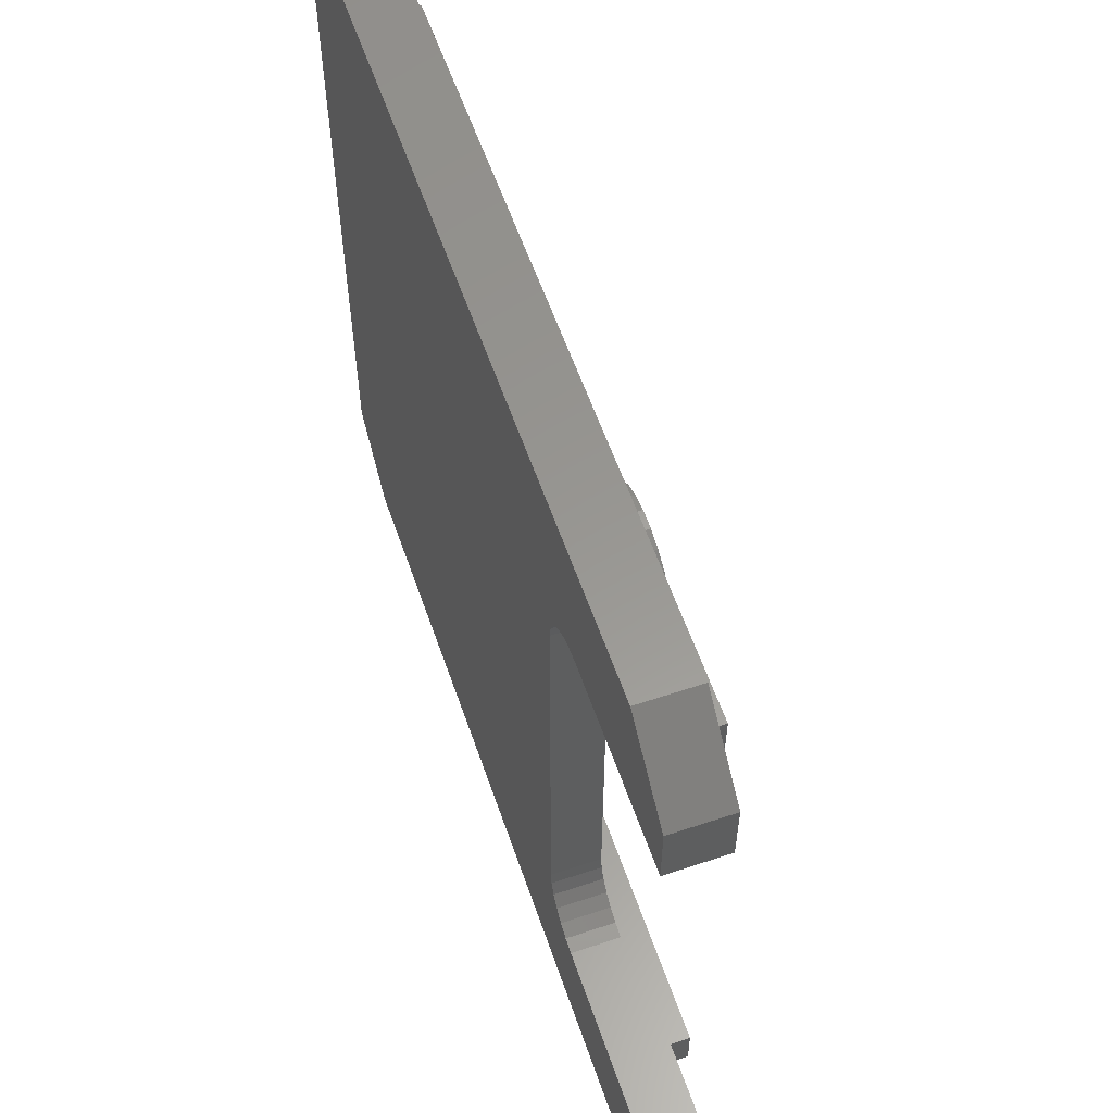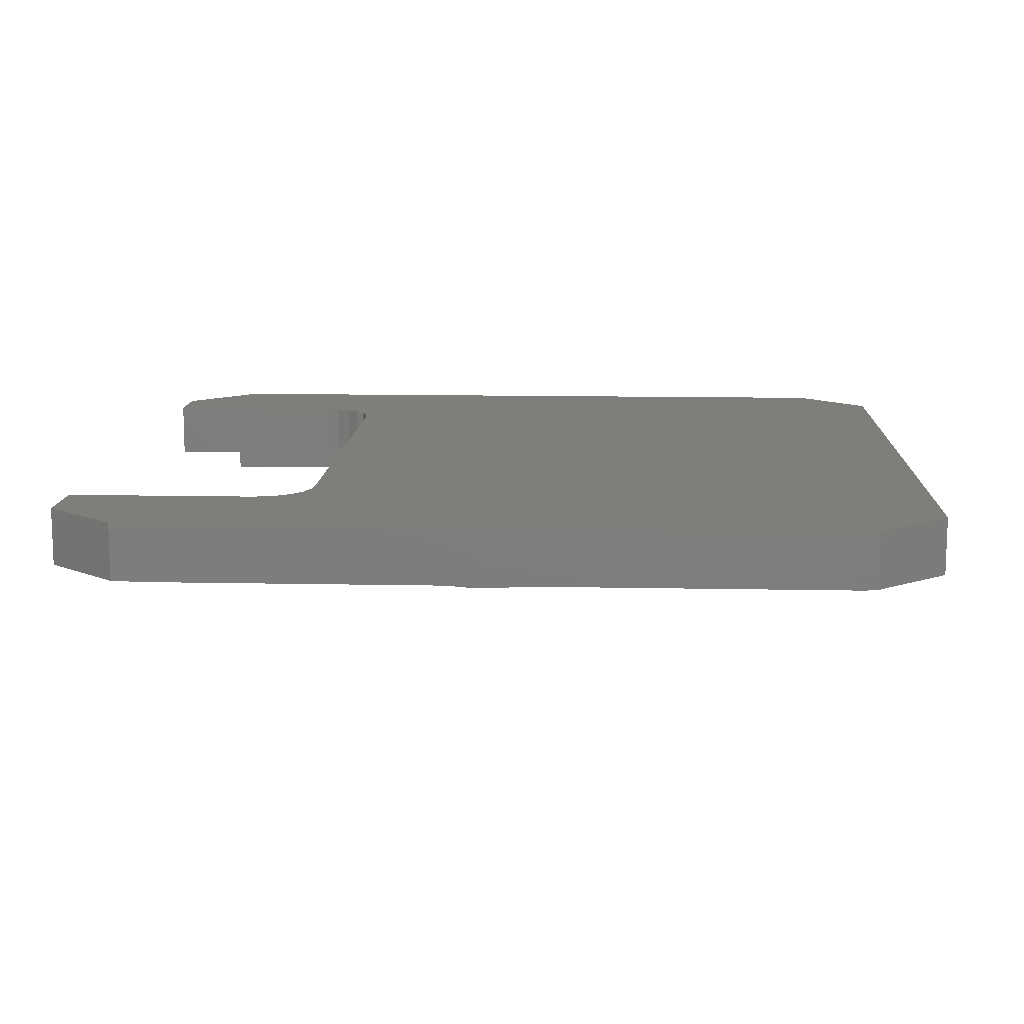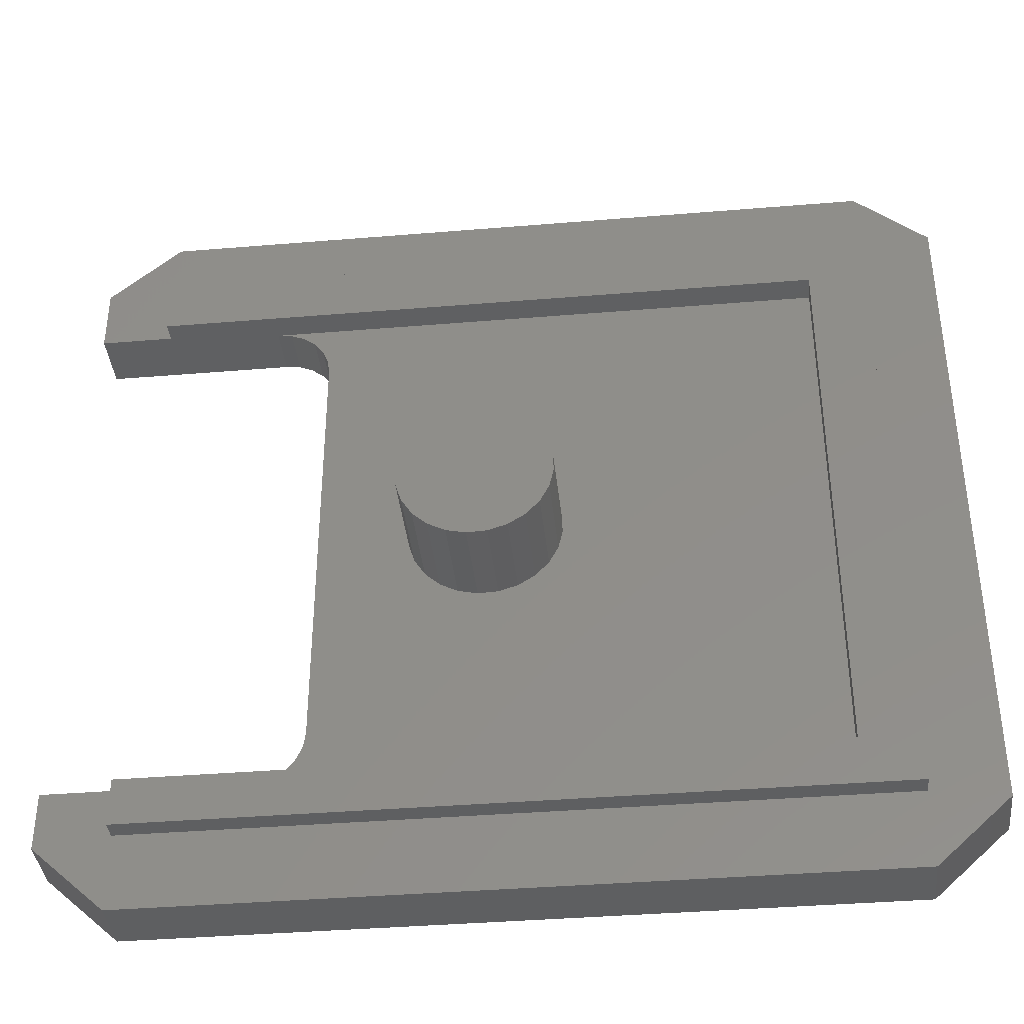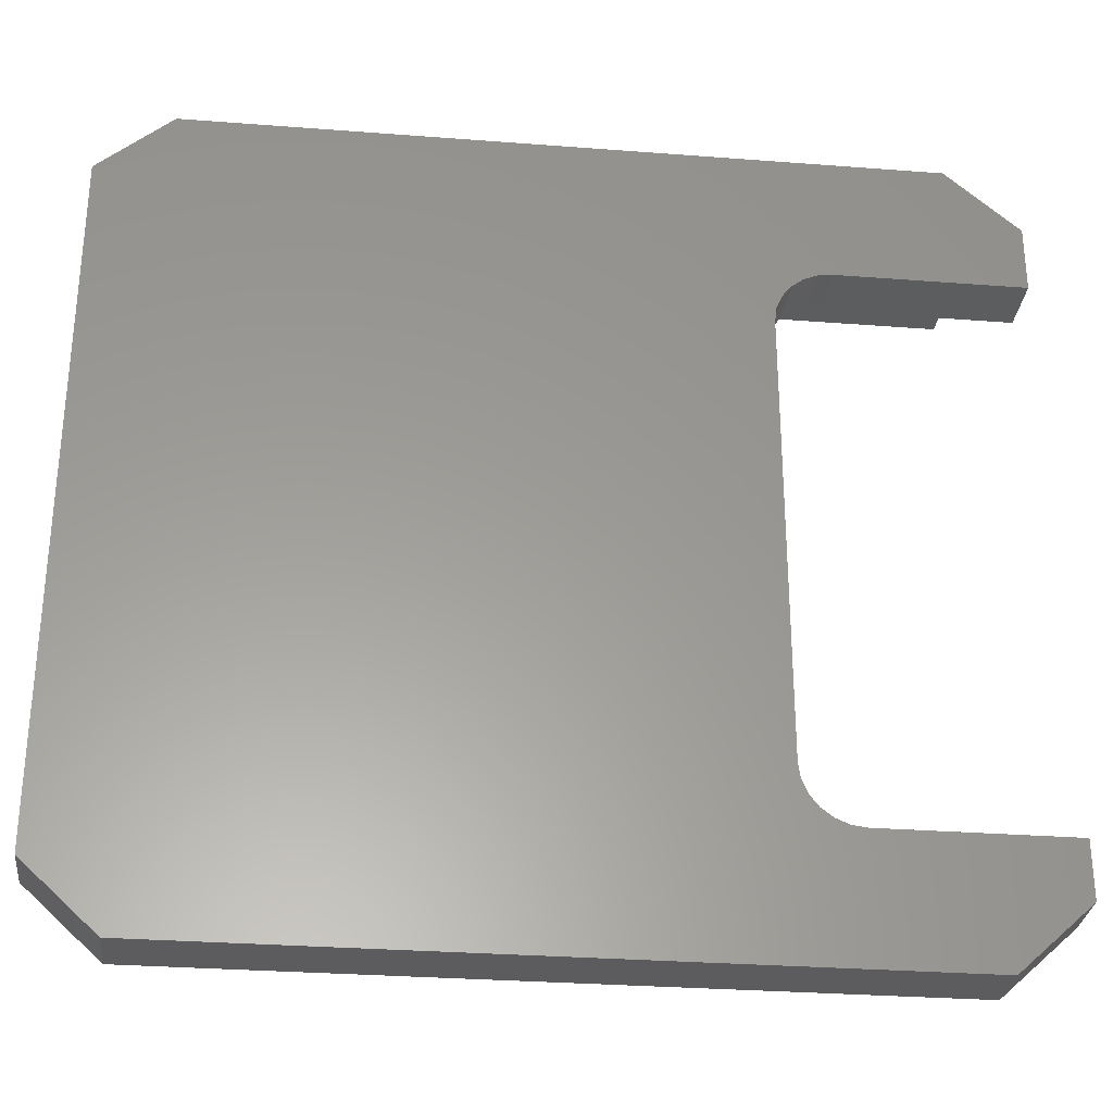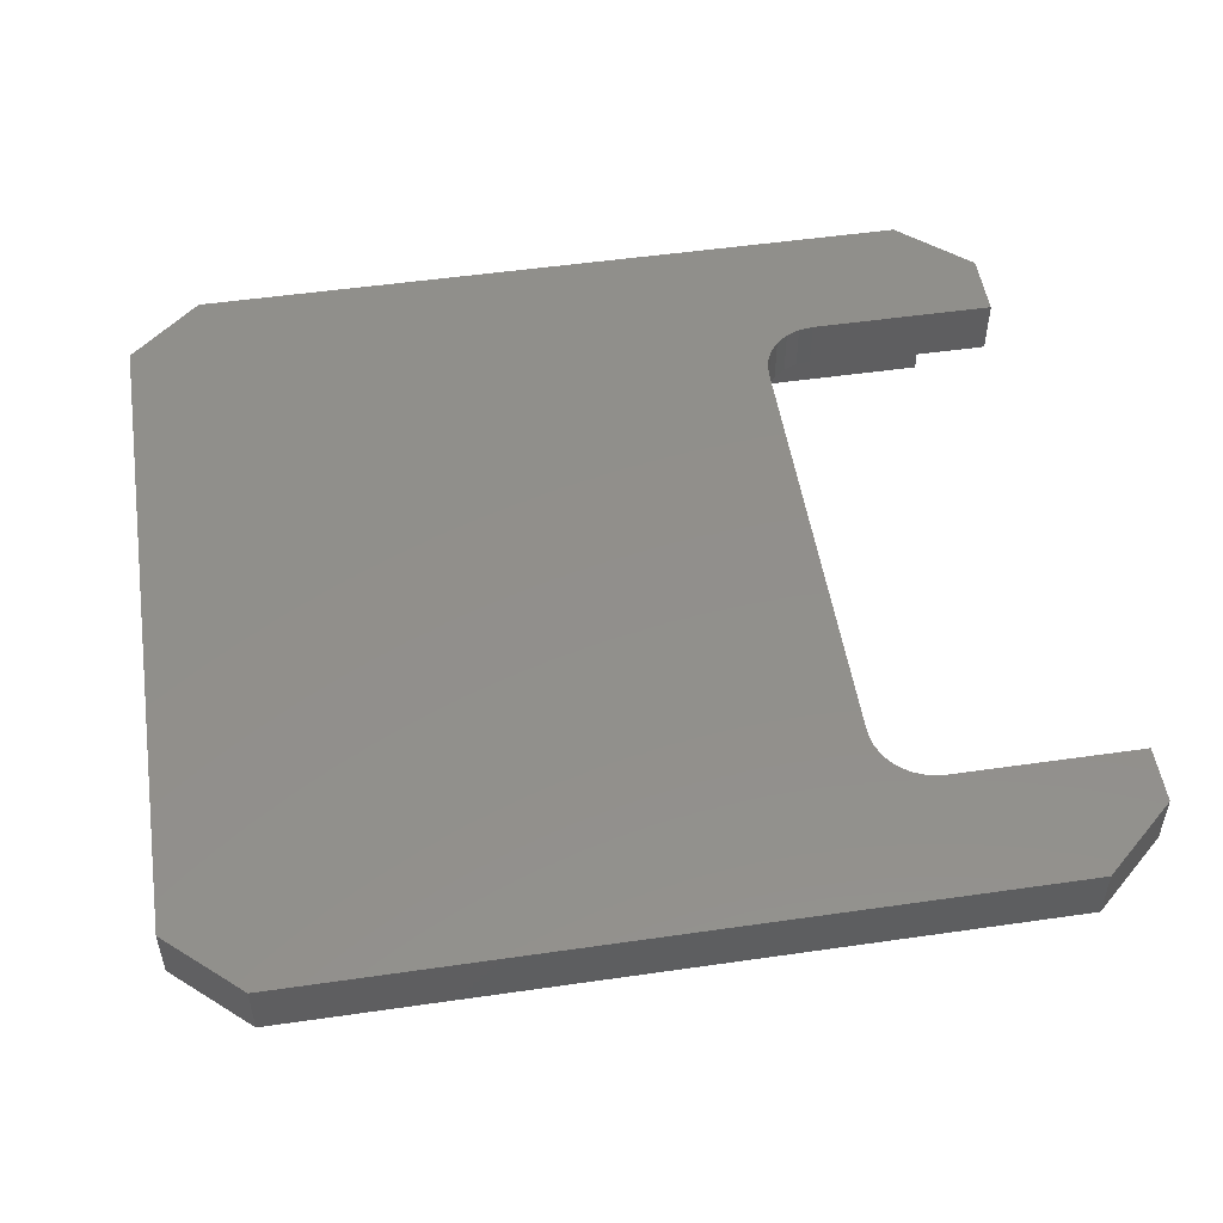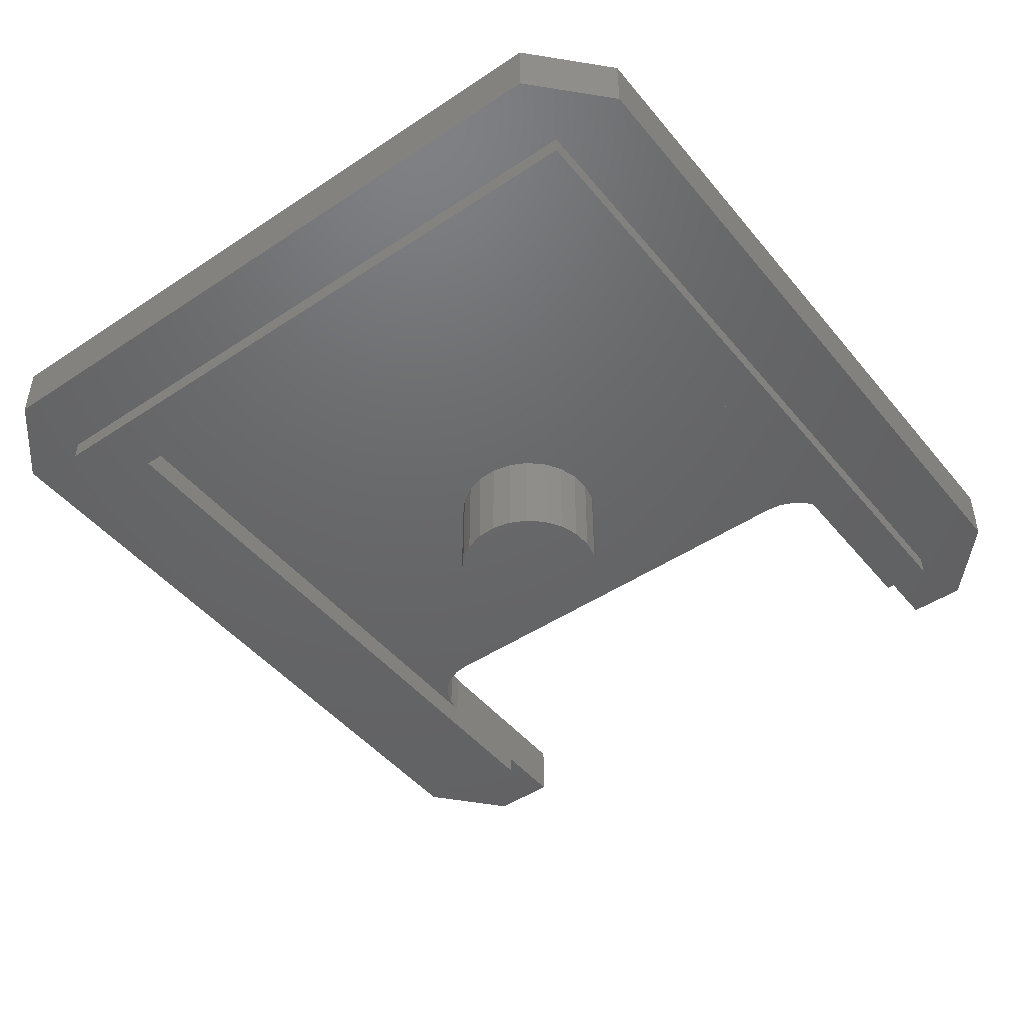
<metadata>
{"format":"stl","ext":"stl","renderer":"f3d","projection":"perspective","resolution":1024,"background":"white","views":[{"elev":58.6,"azim":71.0,"up":"+Y"},{"elev":12.0,"azim":-177.2,"up":"+Z"},{"elev":-38.6,"azim":-174.0,"up":"+Y"},{"elev":-30.0,"azim":-6.4,"up":"+Y"},{"elev":51.3,"azim":-8.9,"up":"+Z"},{"elev":-46.7,"azim":-52.9,"up":"+Z"}]}
</metadata>
<code>
# stl→obj: 112 verts, 220 faces
v 54.15 46.28 5.5
v 73.35 46.28 4
v 54.15 46.28 4
v 73.35 46.28 5.5
v 52.25 44.63 5.5
v 52.25 26.63 4
v 52.25 26.63 5.5
v 52.25 44.63 4
v 73.35 24.88 5.5
v 54.15 24.88 4
v 73.35 24.88 4
v 54.15 24.88 5.5
v 73.35 26.88 4
v 54.15 26.88 3.5
v 73.35 26.88 3.5
v 54.15 26.88 4
v 54.15 44.38 3.5
v 55.65 42.88 3.5
v 73.35 44.38 3.5
v 73.35 42.88 3.5
v 55.65 28.13 3.5
v 73.35 28.13 3.5
v 54.15 44.38 4
v 73.35 44.38 4
v 73.35 42.88 4
v 55.65 28.13 4.2
v 55.65 42.88 4.2
v 75.25 44.63 4
v 75.25 44.63 5.5
v 75.25 26.63 5.5
v 75.25 26.63 4
v 75.25 42.88 5.5
v 75.25 42.88 4
v 70.35 42.88 4.2
v 70.35 42.88 5.5
v 73.35 28.13 4
v 62.96 36.78 4.2
v 63.35 37.13 4.2
v 69.29 42.44 4.2
v 69.6 42.67 4.2
v 69.96 42.82 4.2
v 62.68 36.34 4.2
v 62.53 35.84 4.2
v 62.51 35.32 4.2
v 63.81 37.38 4.2
v 64.32 37.49 4.2
v 64.84 37.47 4.2
v 65.34 37.32 4.2
v 69.05 42.13 4.2
v 65.78 37.04 4.2
v 66.13 36.65 4.2
v 66.38 36.19 4.2
v 68.9 41.76 4.2
v 66.49 35.68 4.2
v 68.85 41.38 4.2
v 69.96 28.18 4.2
v 70.35 28.13 4.2
v 69.6 28.33 4.2
v 69.29 28.56 4.2
v 63.22 33.96 4.2
v 62.87 34.35 4.2
v 62.62 34.81 4.2
v 63.66 33.69 4.2
v 64.16 33.53 4.2
v 64.68 33.51 4.2
v 65.19 33.62 4.2
v 69.05 28.88 4.2
v 65.65 33.87 4.2
v 66.04 34.22 4.2
v 66.32 34.66 4.2
v 68.9 29.24 4.2
v 66.47 35.16 4.2
v 68.85 29.63 4.2
v 75.25 28.13 4
v 75.25 28.13 5.5
v 70.35 28.13 5.5
v 69.96 28.18 5.5
v 69.6 28.33 5.5
v 69.29 28.56 5.5
v 69.05 28.88 5.5
v 68.9 29.24 5.5
v 68.85 29.63 5.5
v 68.85 41.38 5.5
v 68.9 41.76 5.5
v 69.05 42.13 5.5
v 69.29 42.44 5.5
v 69.6 42.67 5.5
v 69.96 42.82 5.5
v 62.53 35.84 1.7
v 62.62 34.81 1.7
v 62.51 35.32 1.7
v 62.68 36.34 1.7
v 62.87 34.35 1.7
v 62.96 36.78 1.7
v 63.22 33.96 1.7
v 63.35 37.13 1.7
v 63.66 33.69 1.7
v 63.81 37.38 1.7
v 64.16 33.53 1.7
v 64.32 37.49 1.7
v 64.68 33.51 1.7
v 64.84 37.47 1.7
v 65.19 33.62 1.7
v 65.34 37.32 1.7
v 65.65 33.87 1.7
v 65.78 37.04 1.7
v 66.04 34.22 1.7
v 66.13 36.65 1.7
v 66.32 34.66 1.7
v 66.38 36.19 1.7
v 66.47 35.16 1.7
v 66.49 35.68 1.7
f 1 2 3
f 2 1 4
f 5 6 7
f 6 5 8
f 9 10 11
f 10 9 12
f 13 14 15
f 14 13 16
f 17 18 14
f 18 17 19
f 18 19 20
f 14 21 15
f 21 14 18
f 15 21 22
f 23 14 16
f 14 23 17
f 23 19 17
f 19 23 24
f 19 25 20
f 25 19 24
f 18 26 21
f 26 18 27
f 4 28 2
f 28 4 29
f 30 11 31
f 11 30 9
f 12 6 10
f 6 12 7
f 5 3 8
f 3 5 1
f 32 25 33
f 25 32 34
f 34 32 35
f 25 18 20
f 18 25 27
f 27 25 34
f 22 13 15
f 13 22 36
f 27 37 26
f 37 27 38
f 38 27 39
f 39 27 40
f 40 27 41
f 41 27 34
f 26 37 42
f 26 42 43
f 26 43 44
f 38 39 45
f 45 39 46
f 46 39 47
f 47 39 48
f 48 39 49
f 48 49 50
f 50 49 51
f 51 49 52
f 52 49 53
f 52 53 54
f 54 53 55
f 26 56 57
f 56 26 58
f 58 26 59
f 59 26 60
f 60 26 61
f 61 26 62
f 62 26 44
f 59 60 63
f 59 63 64
f 59 64 65
f 59 65 66
f 59 66 67
f 67 66 68
f 67 68 69
f 67 69 70
f 67 70 71
f 71 70 72
f 71 72 54
f 71 54 73
f 73 54 55
f 2 23 3
f 23 2 24
f 24 2 28
f 24 28 25
f 25 28 33
f 74 13 36
f 13 74 11
f 11 74 31
f 3 6 8
f 6 3 10
f 10 3 23
f 10 23 16
f 10 16 13
f 10 13 11
f 21 36 22
f 36 21 26
f 36 26 74
f 74 26 57
f 74 57 75
f 75 57 76
f 77 57 56
f 57 77 76
f 78 56 58
f 56 78 77
f 79 58 59
f 58 79 78
f 67 79 59
f 79 67 80
f 71 80 67
f 80 71 81
f 73 81 71
f 81 73 82
f 53 83 55
f 83 53 84
f 49 84 53
f 84 49 85
f 39 85 49
f 85 39 86
f 87 39 40
f 39 87 86
f 88 40 41
f 40 88 87
f 35 41 34
f 41 35 88
f 55 82 73
f 82 55 83
f 28 32 33
f 32 28 29
f 74 30 31
f 30 74 75
f 89 90 91
f 90 89 92
f 90 92 93
f 93 92 94
f 93 94 95
f 95 94 96
f 95 96 97
f 97 96 98
f 97 98 99
f 99 98 100
f 99 100 101
f 101 100 102
f 101 102 103
f 103 102 104
f 103 104 105
f 105 104 106
f 105 106 107
f 107 106 108
f 107 108 109
f 109 108 110
f 109 110 111
f 111 110 112
f 37 96 94
f 96 37 38
f 37 92 42
f 92 37 94
f 42 89 43
f 89 42 92
f 43 91 44
f 91 43 89
f 44 90 62
f 90 44 91
f 62 93 61
f 93 62 90
f 61 95 60
f 95 61 93
f 63 95 97
f 95 63 60
f 64 97 99
f 97 64 63
f 65 99 101
f 99 65 64
f 66 101 103
f 101 66 65
f 68 103 105
f 103 68 66
f 69 105 107
f 105 69 68
f 109 69 107
f 69 109 70
f 111 70 109
f 70 111 72
f 112 72 111
f 72 112 54
f 110 54 112
f 54 110 52
f 108 52 110
f 52 108 51
f 106 51 108
f 51 106 50
f 48 106 104
f 106 48 50
f 47 104 102
f 104 47 48
f 46 102 100
f 102 46 47
f 45 100 98
f 100 45 46
f 38 98 96
f 98 38 45
f 12 5 7
f 5 12 1
f 1 12 79
f 79 12 9
f 1 79 80
f 1 80 81
f 1 81 82
f 79 9 78
f 78 9 77
f 77 9 76
f 76 9 75
f 75 9 30
f 1 86 4
f 86 1 85
f 85 1 84
f 84 1 83
f 83 1 82
f 4 86 87
f 4 87 88
f 4 88 35
f 4 35 32
f 4 32 29

</code>
